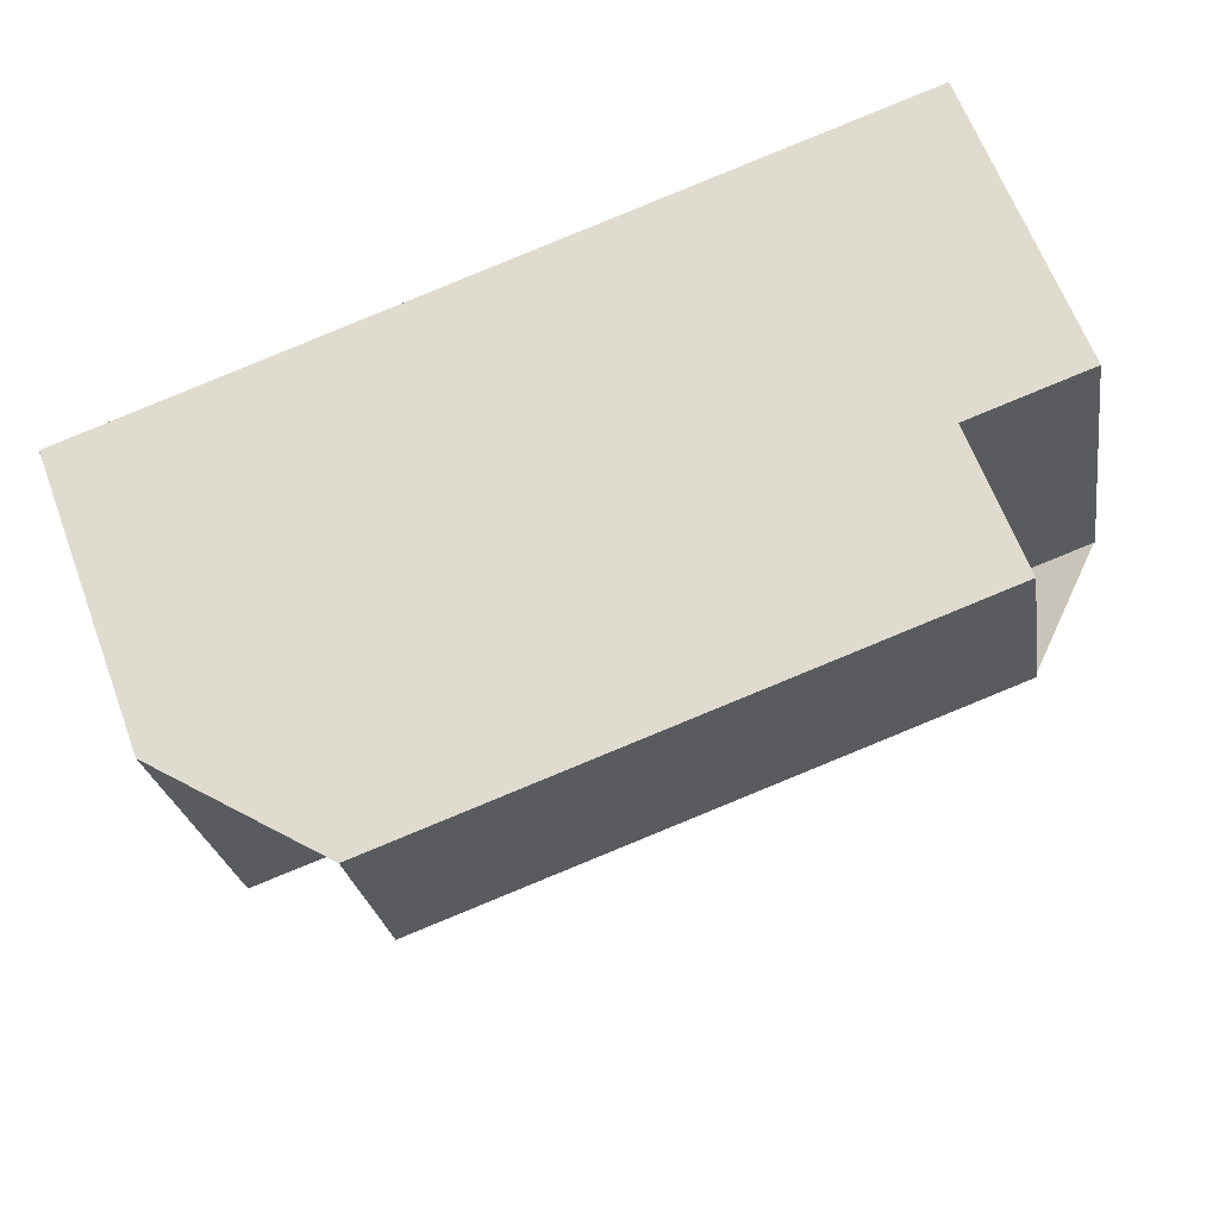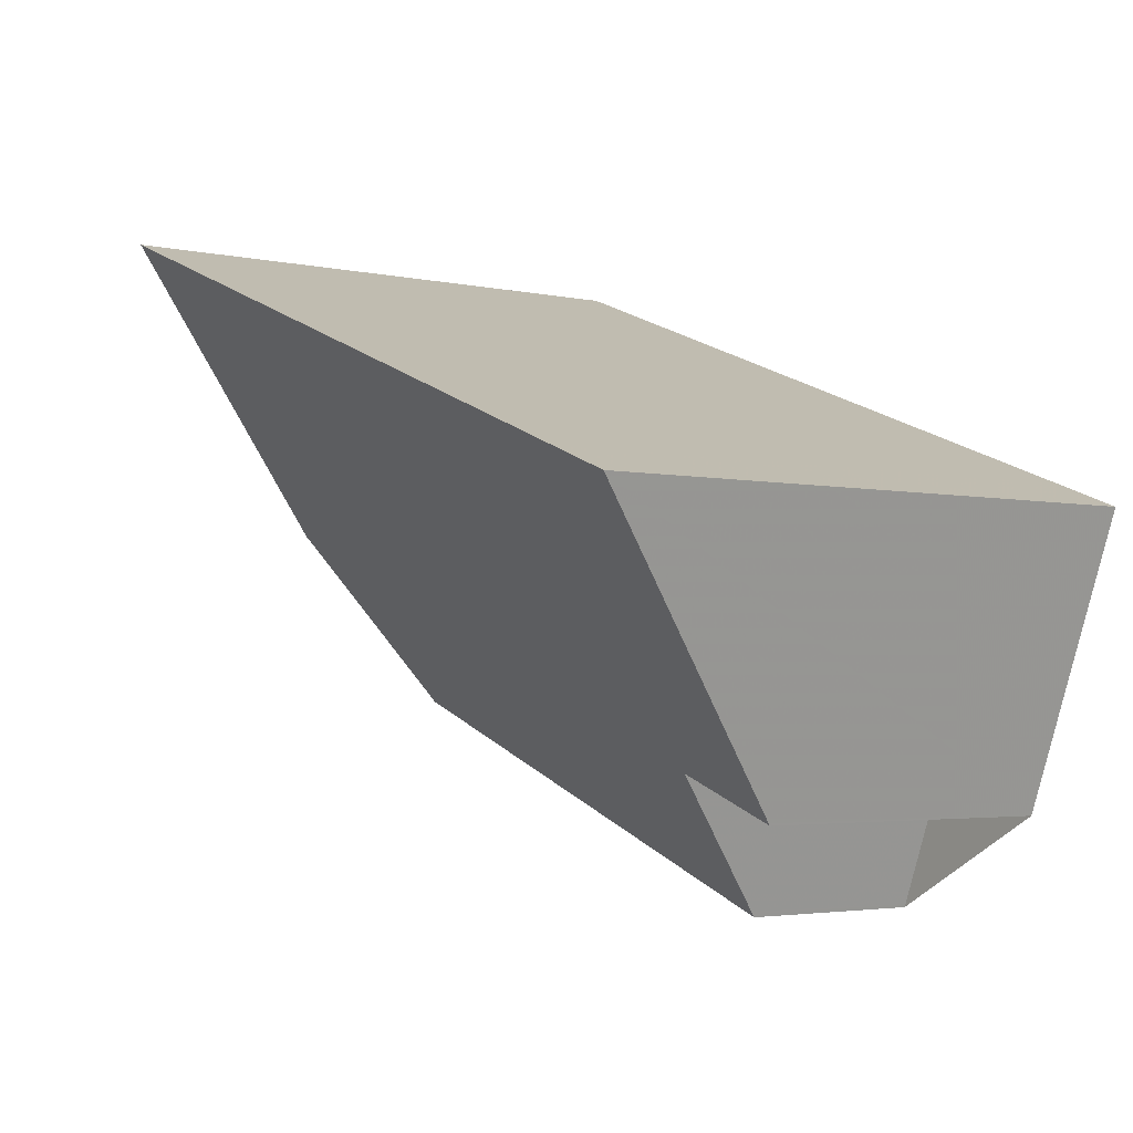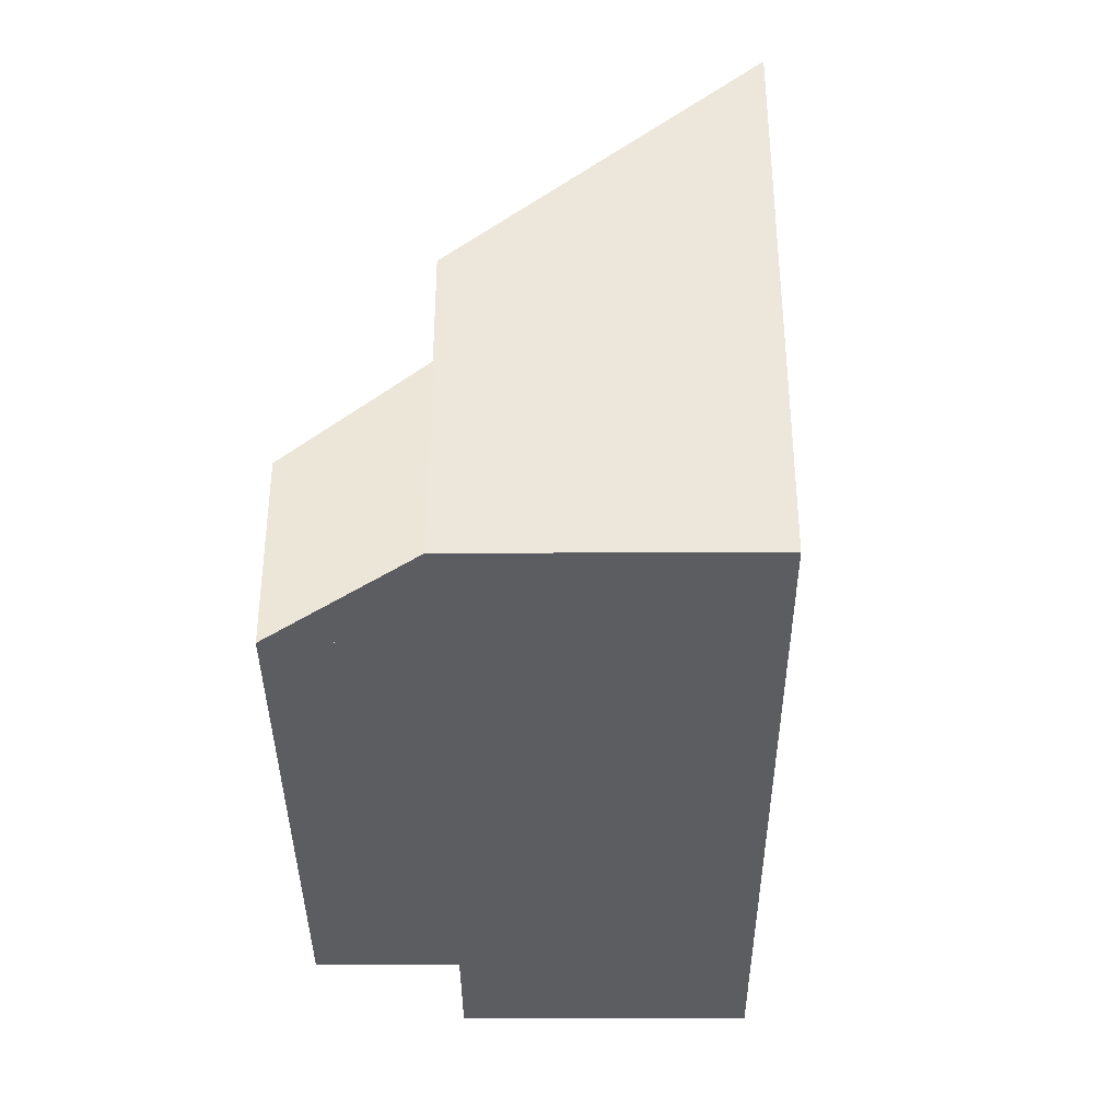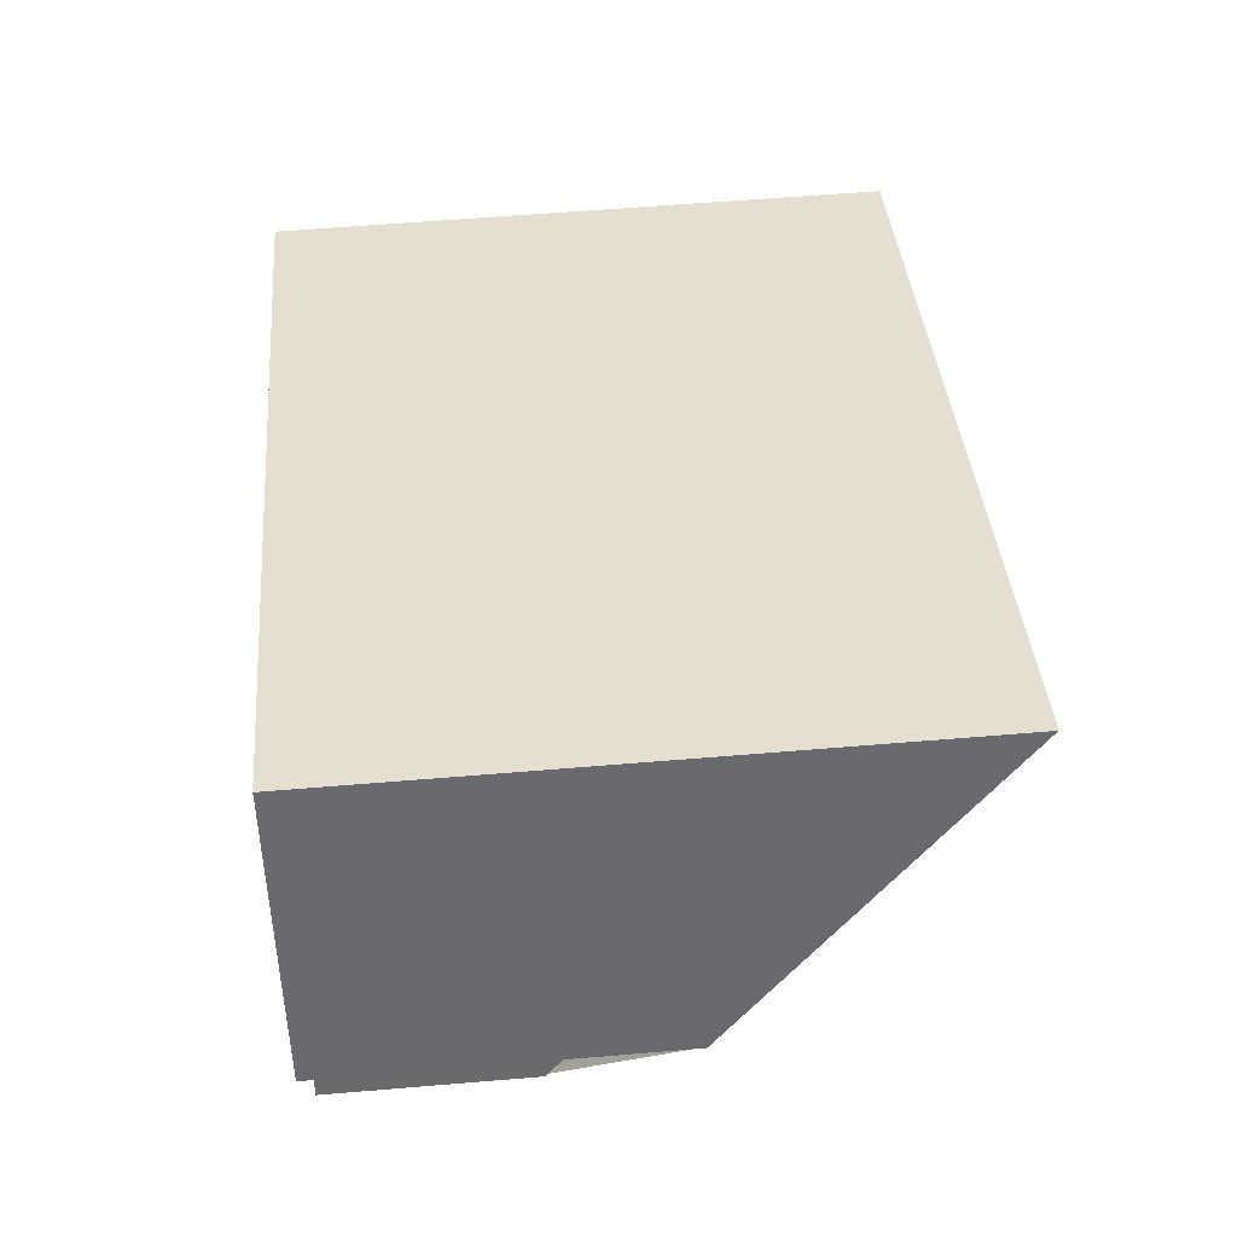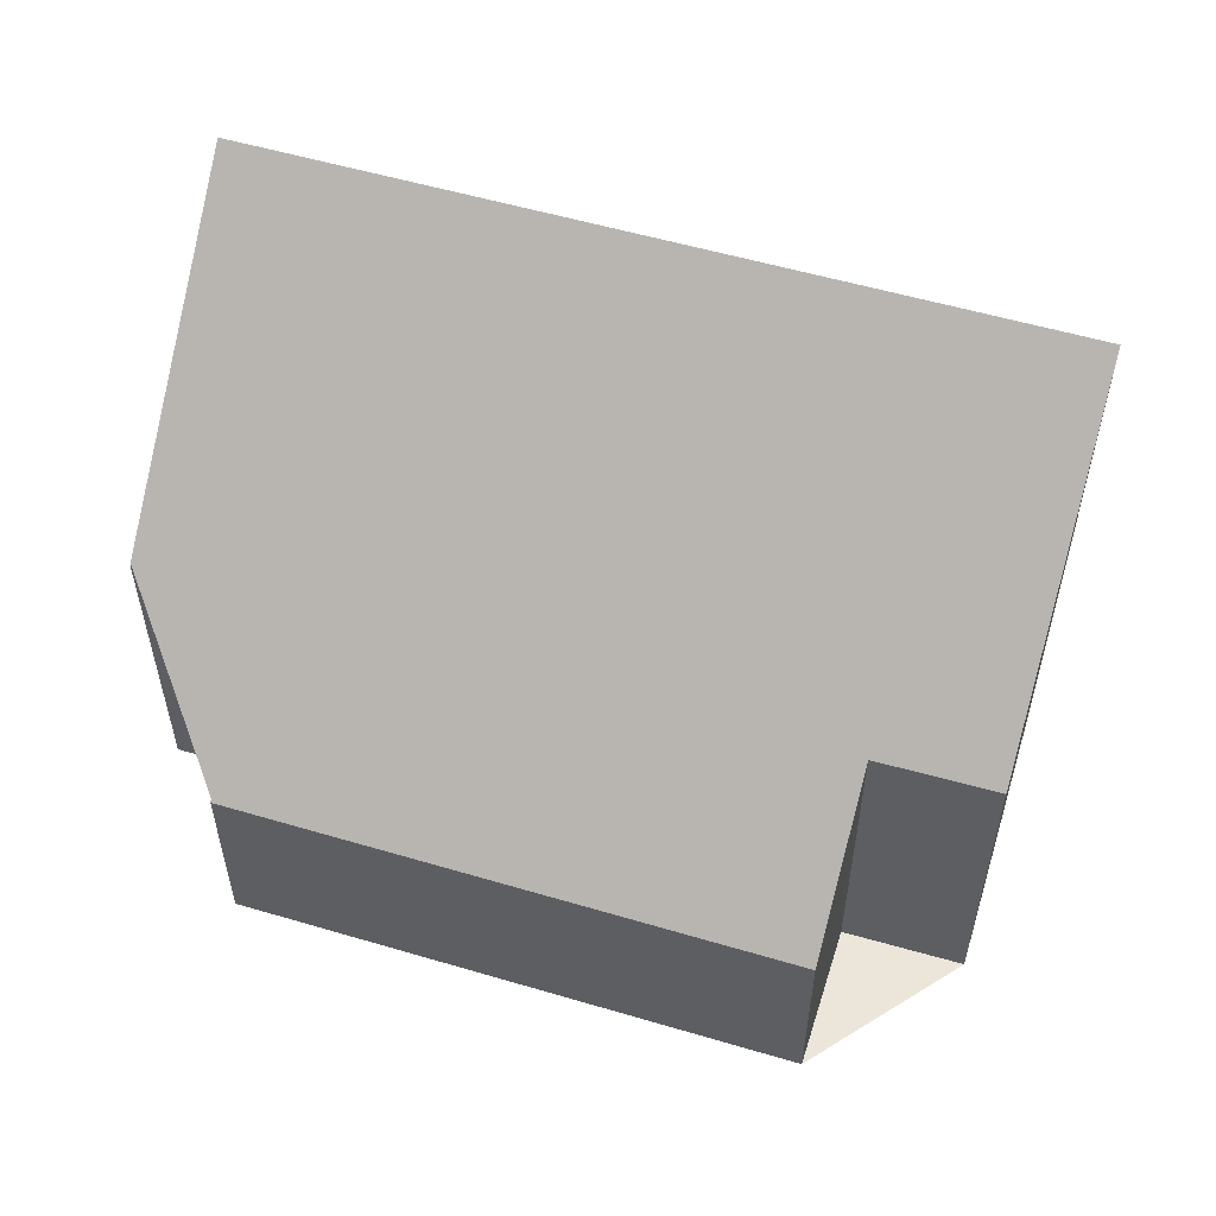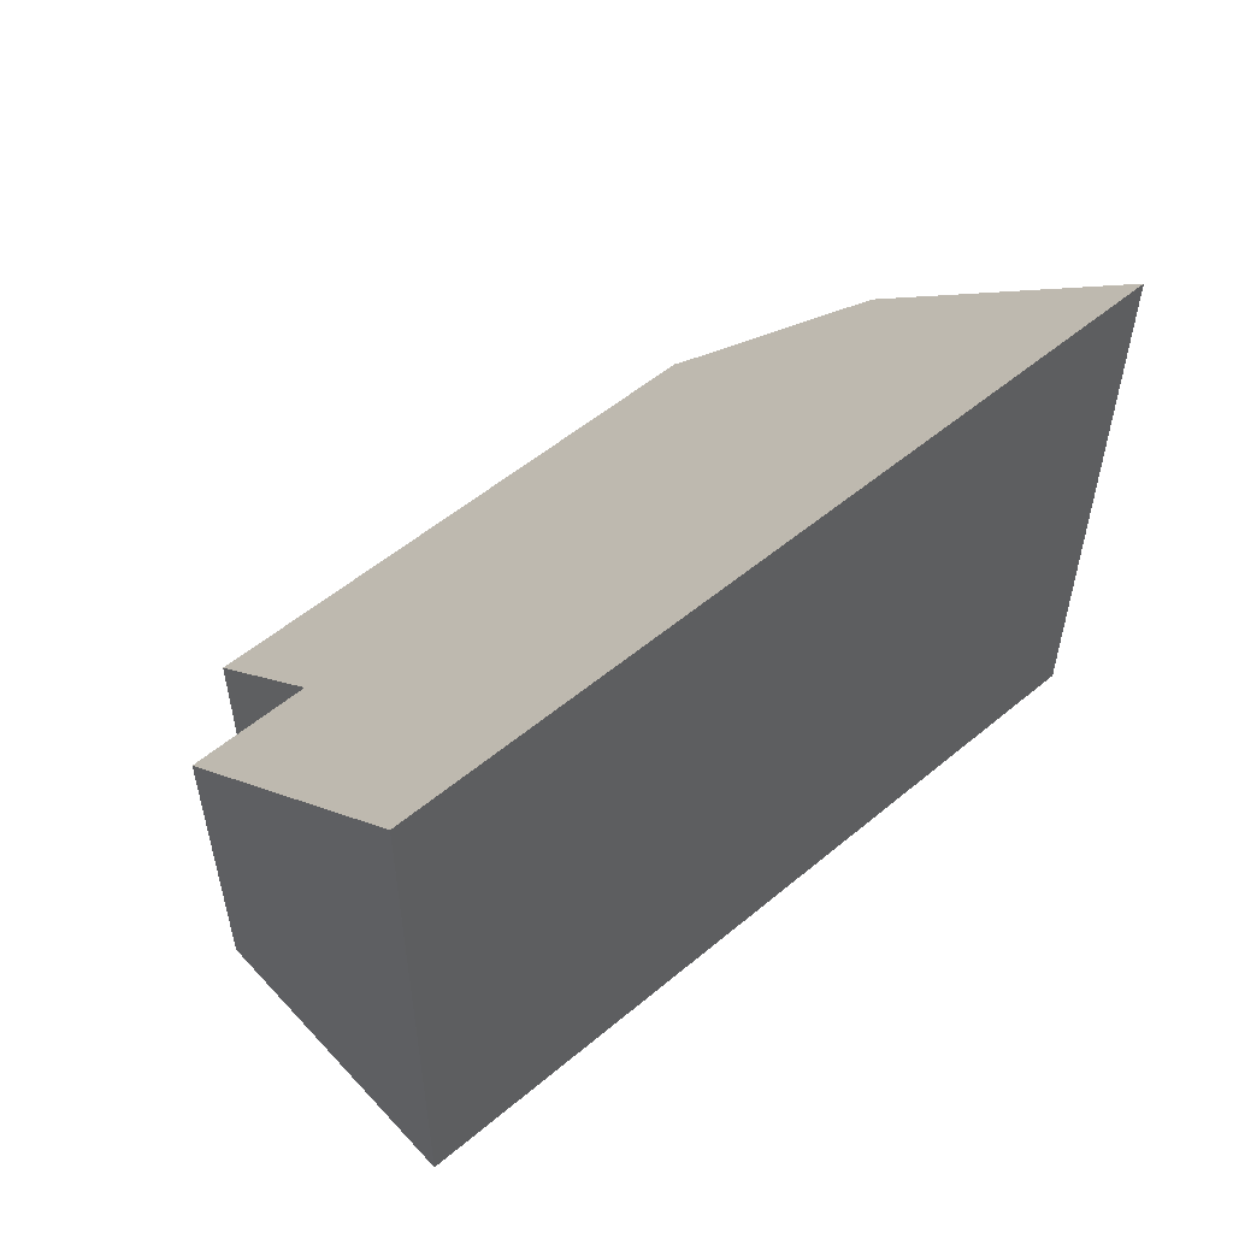
<metadata>
{"format":"obj","ext":"obj","renderer":"f3d","projection":"perspective","resolution":1024,"background":"white","views":[{"elev":-24.5,"azim":-171.4,"up":"+Y"},{"elev":-3.2,"azim":53.2,"up":"+Y"},{"elev":-37.2,"azim":69.8,"up":"+Z"},{"elev":57.8,"azim":-95.0,"up":"+Y"},{"elev":55.4,"azim":-3.3,"up":"+Z"},{"elev":53.8,"azim":117.9,"up":"+Z"}]}
</metadata>
<code>
v -1060 -602.2 7.84
v -1062 -606 4.348
v -1063 -605.5 4.334
v -1064 -607.3 2.628
v -1071 -604.6 2.633
v -1070 -602.7 4.363
v -1072 -602.2 4.351
v -1071 -598.4 7.841
v -1072 -602.1 4.385
v -1062 -606 4.377
v -1072 -602.1 4.385
v -1071 -598.4 7.841
v -1072 -602.2 4.351
v -1061 -601.9 7.84
v -1060 -602.3 7.839
v -1069 -599 7.841
v -1070 -602.7 4.384
v -1062 -606 4.377
v -1060 -602.2 7.839
v -1063 -605.4 4.378
v -1062 -601.7 7.84
v -1071 -604.6 2.633
v -1060 -602.2 7.84
v -1062 -606 4.348
v -1064 -607.2 2.7
v -1071 -604.6 2.667
v -1071 -604.6 2.667
v -1064 -607.3 2.667
v -1060 -602.3 7.839
v -1060 -602.2 7.84
v -1060 -602.2 -8.882e-16
v -1060 -602.3 -8.882e-16
v -1062 -606 4.348
v -1062 -606 4.348
v -1062 -606 0
v -1062 -606 0
v -1064 -607.2 2.7
v -1063 -605.5 4.334
v -1063 -605.5 -8.882e-16
v -1064 -607.2 0
v -1071 -604.6 2.633
v -1064 -607.3 2.628
v -1064 -607.3 0
v -1071 -604.6 0
v -1071 -604.6 2.667
v -1071 -604.6 2.633
v -1071 -604.6 0
v -1071 -604.6 0
v -1072 -602.2 4.351
v -1070 -602.7 4.363
v -1070 -602.7 0
v -1072 -602.2 0
v -1072 -602.1 4.385
v -1072 -602.2 4.351
v -1072 -602.2 0
v -1072 -602.1 0
v -1071 -598.4 7.841
v -1071 -598.4 7.841
v -1071 -598.4 -8.882e-16
v -1071 -598.4 0
v -1071 -598.4 7.841
v -1072 -602.1 4.385
v -1072 -602.1 0
v -1071 -598.4 -8.882e-16
v -1062 -606 4.348
v -1062 -606 4.377
v -1062 -606 8.882e-16
v -1062 -606 0
v -1069 -599 7.841
v -1071 -598.4 7.841
v -1071 -598.4 0
v -1069 -599 0
v -1072 -602.2 4.351
v -1072 -602.2 4.351
v -1072 -602.2 0
v -1072 -602.2 0
v -1060 -602.2 7.84
v -1061 -601.9 7.84
v -1061 -601.9 8.882e-16
v -1060 -602.2 8.882e-16
v -1062 -606 4.377
v -1060 -602.3 7.839
v -1060 -602.3 -8.882e-16
v -1062 -606 8.882e-16
v -1062 -601.7 7.84
v -1069 -599 7.841
v -1069 -599 0
v -1062 -601.7 0
v -1061 -601.9 7.84
v -1062 -601.7 7.84
v -1062 -601.7 0
v -1061 -601.9 8.882e-16
v -1071 -604.6 2.633
v -1071 -604.6 2.633
v -1071 -604.6 0
v -1071 -604.6 0
v -1060 -602.2 7.84
v -1060 -602.2 7.84
v -1060 -602.2 8.882e-16
v -1060 -602.2 -8.882e-16
v -1063 -605.5 4.334
v -1062 -606 4.348
v -1062 -606 0
v -1063 -605.5 -8.882e-16
v -1064 -607.3 2.667
v -1064 -607.2 2.7
v -1064 -607.2 0
v -1064 -607.3 -4.441e-16
v -1070 -602.7 4.363
v -1071 -604.6 2.667
v -1071 -604.6 0
v -1070 -602.7 0
v -1064 -607.3 2.628
v -1064 -607.3 2.667
v -1064 -607.3 -4.441e-16
v -1064 -607.3 0
v -1060 -602.2 0
v -1062 -606 0
v -1063 -605.5 0
v -1064 -607.3 0
v -1071 -604.6 0
v -1070 -602.7 0
v -1072 -602.2 0
v -1071 -598.4 0
f 27 6 13 11 17 26
f 17 11 12 16
f 11 9 8 12
f 13 7 9 11
f 23 1 15 19
f 19 15 10 18
f 21 14 19 18 20
f 20 17 16 21
f 18 10 2 24
f 19 14 23
f 20 18 24 3 25
f 26 17 20 25 28
f 26 22 5 27
f 28 4 22 26
f 30 31 32 29
f 34 35 36 33
f 38 39 40 37
f 42 43 44 41
f 46 47 48 45
f 50 51 52 49
f 54 55 56 53
f 58 59 60 57
f 62 63 64 61
f 66 67 68 65
f 70 71 72 69
f 74 75 76 73
f 78 79 80 77
f 82 83 84 81
f 86 87 88 85
f 90 91 92 89
f 94 95 96 93
f 98 99 100 97
f 102 103 104 101
f 106 107 108 105
f 110 111 112 109
f 114 115 116 113
f 118 119 120 121 122 123 124 117

</code>
